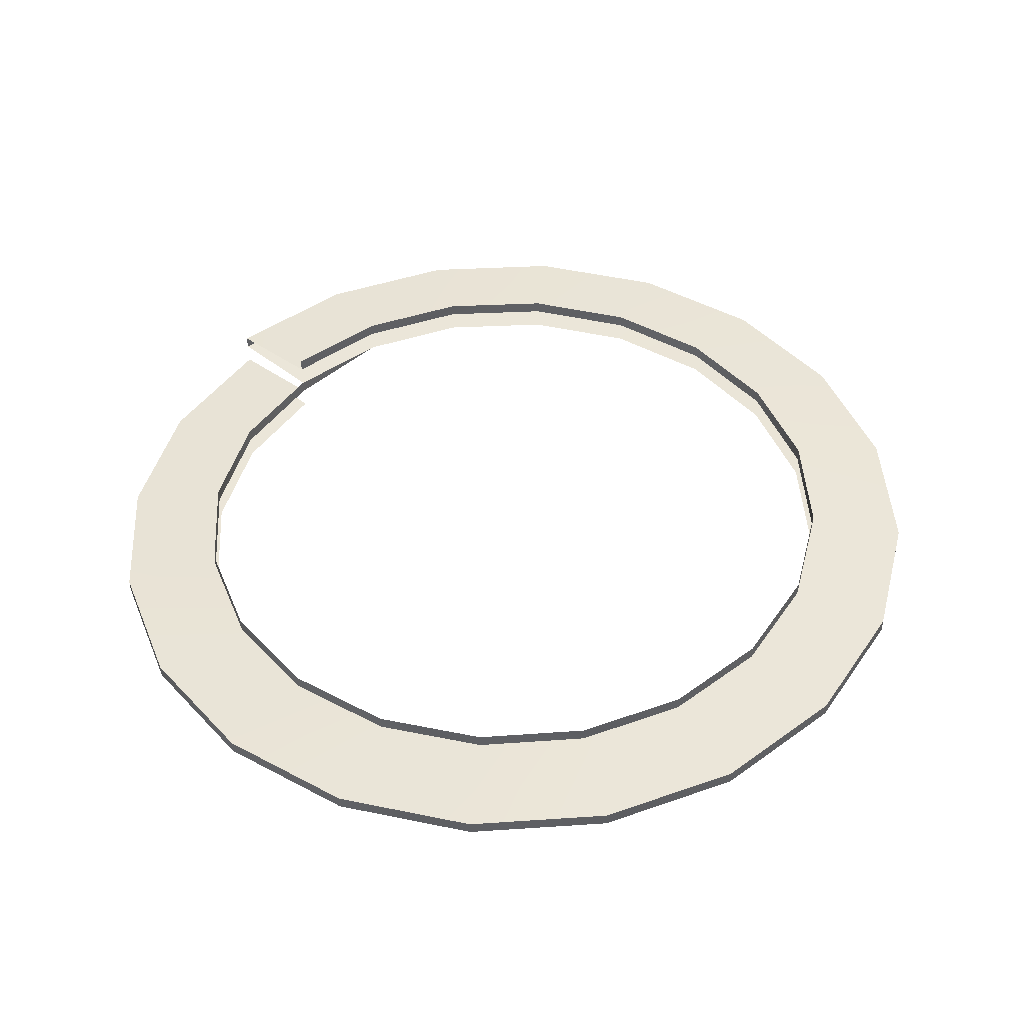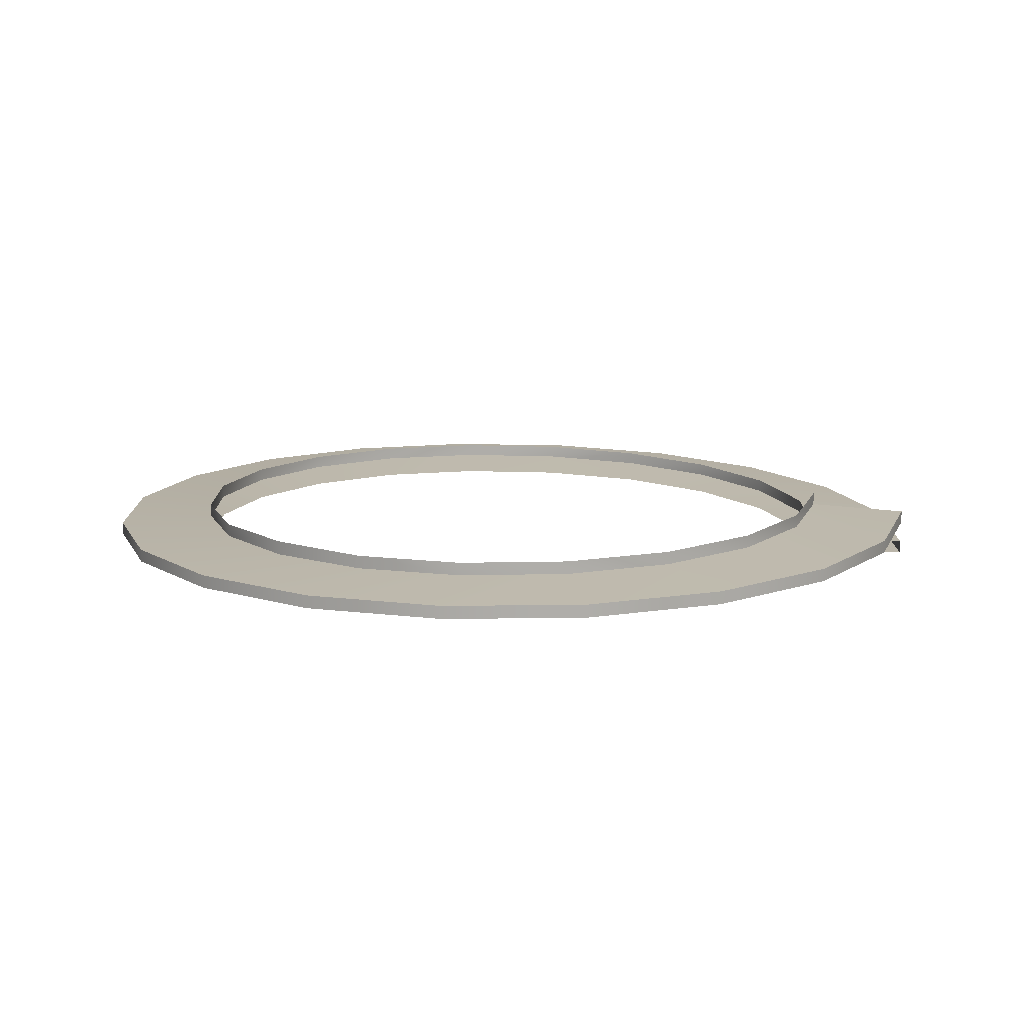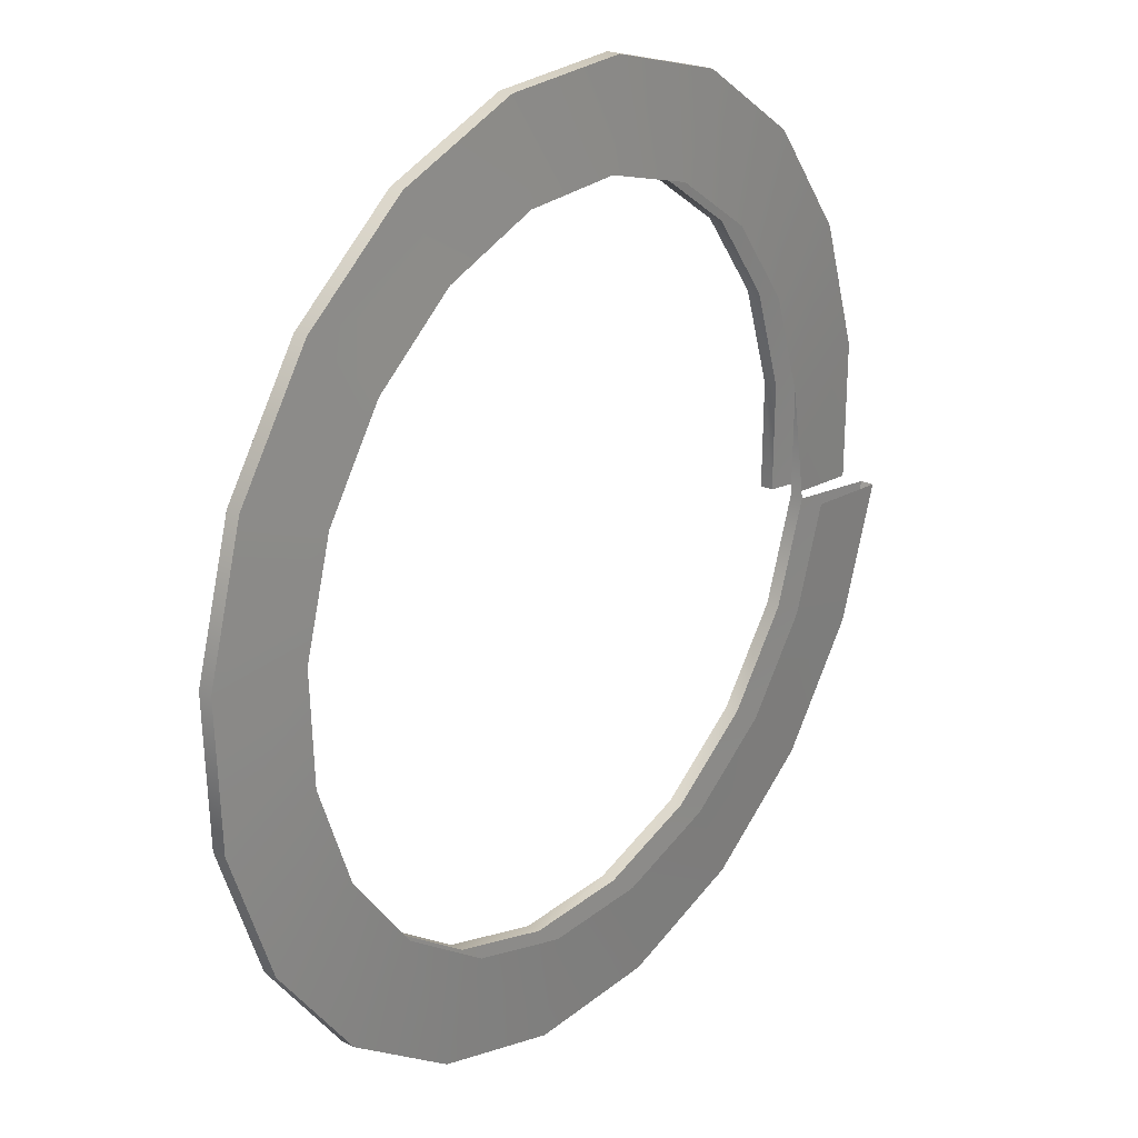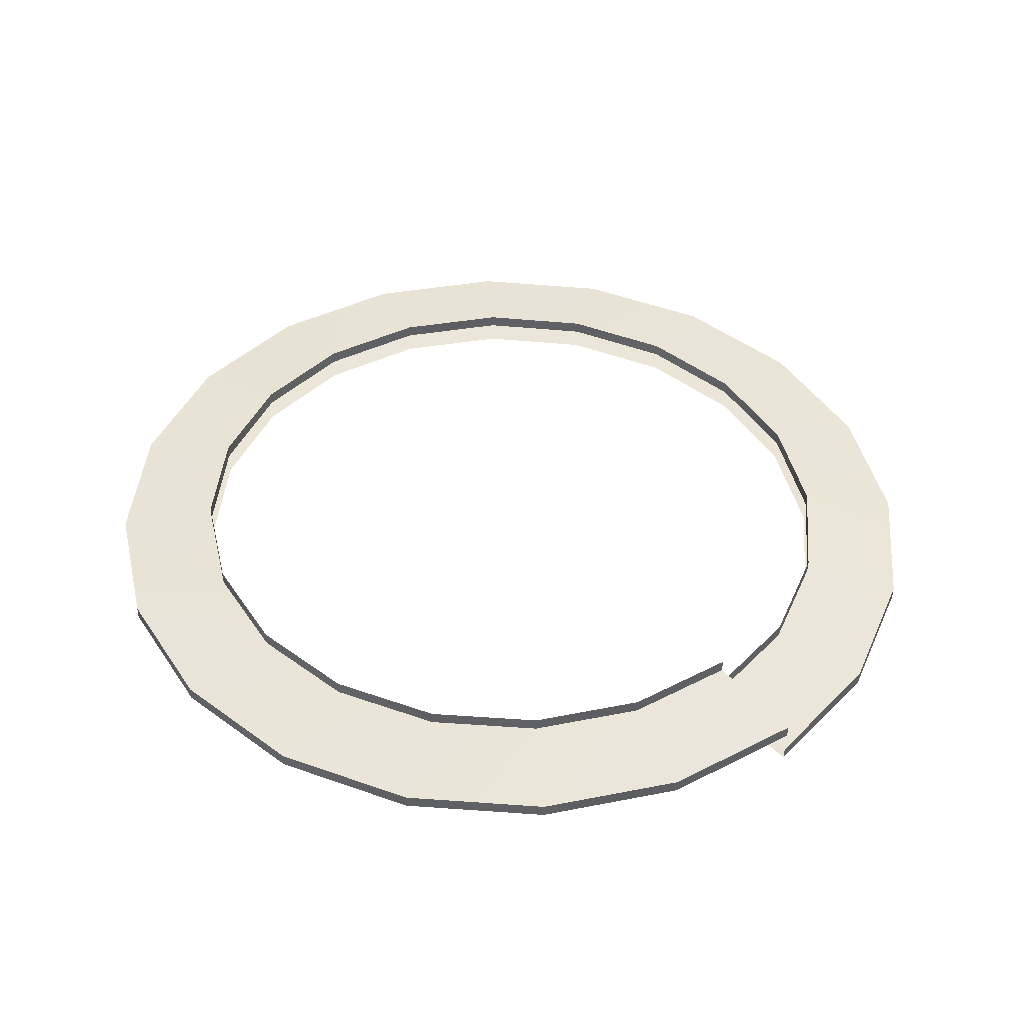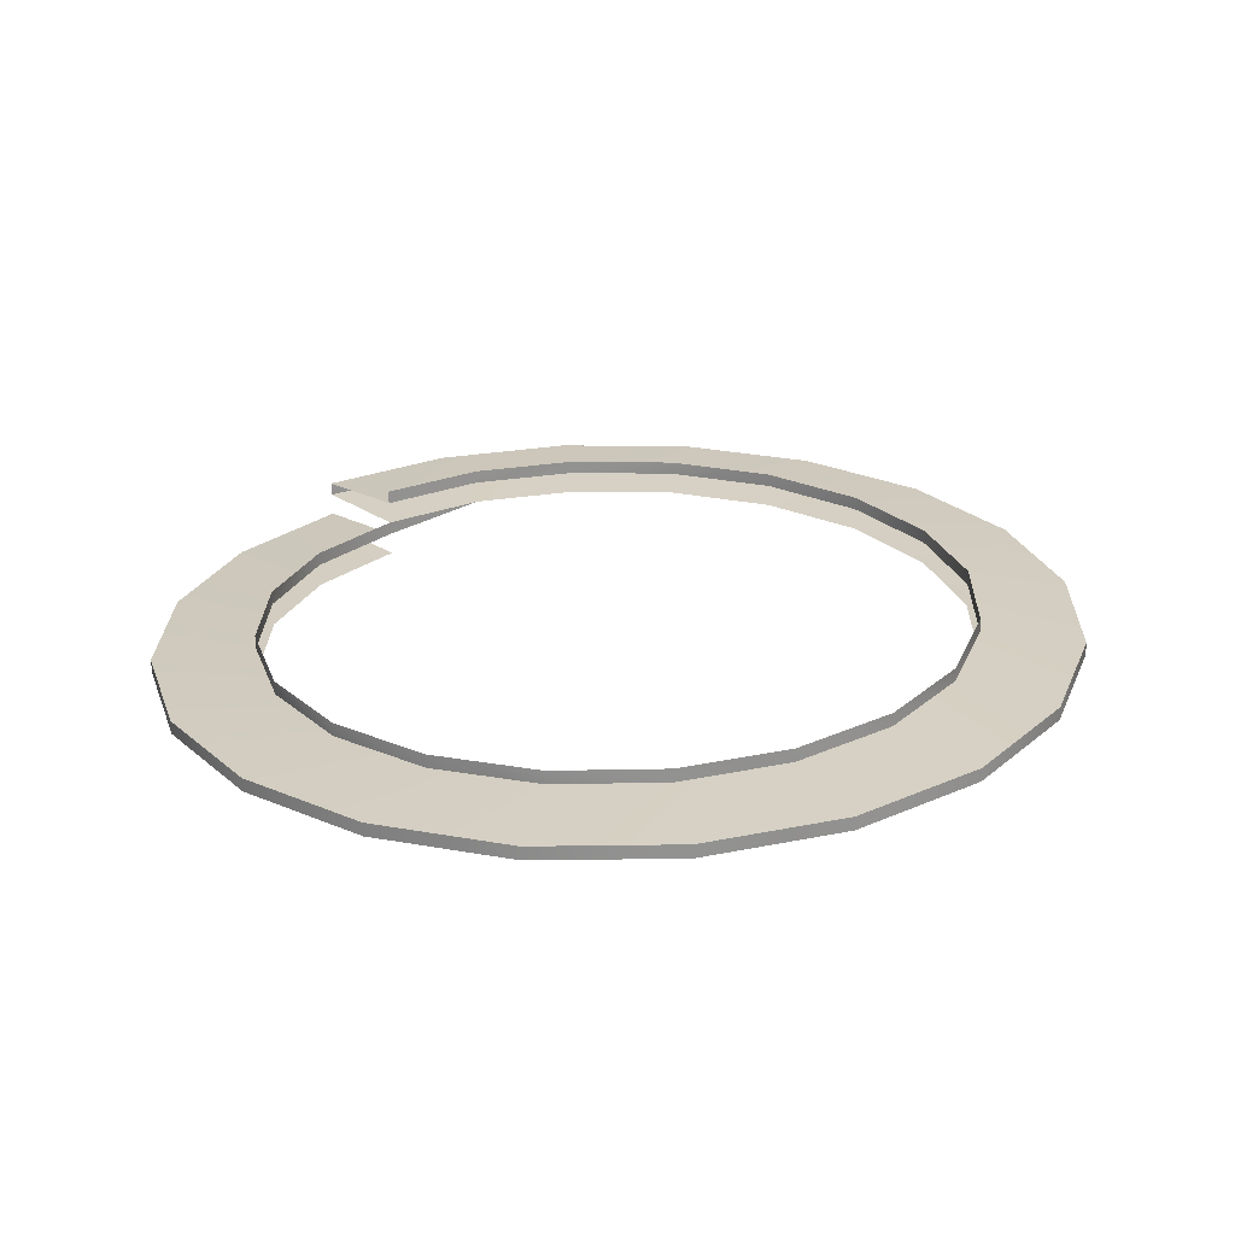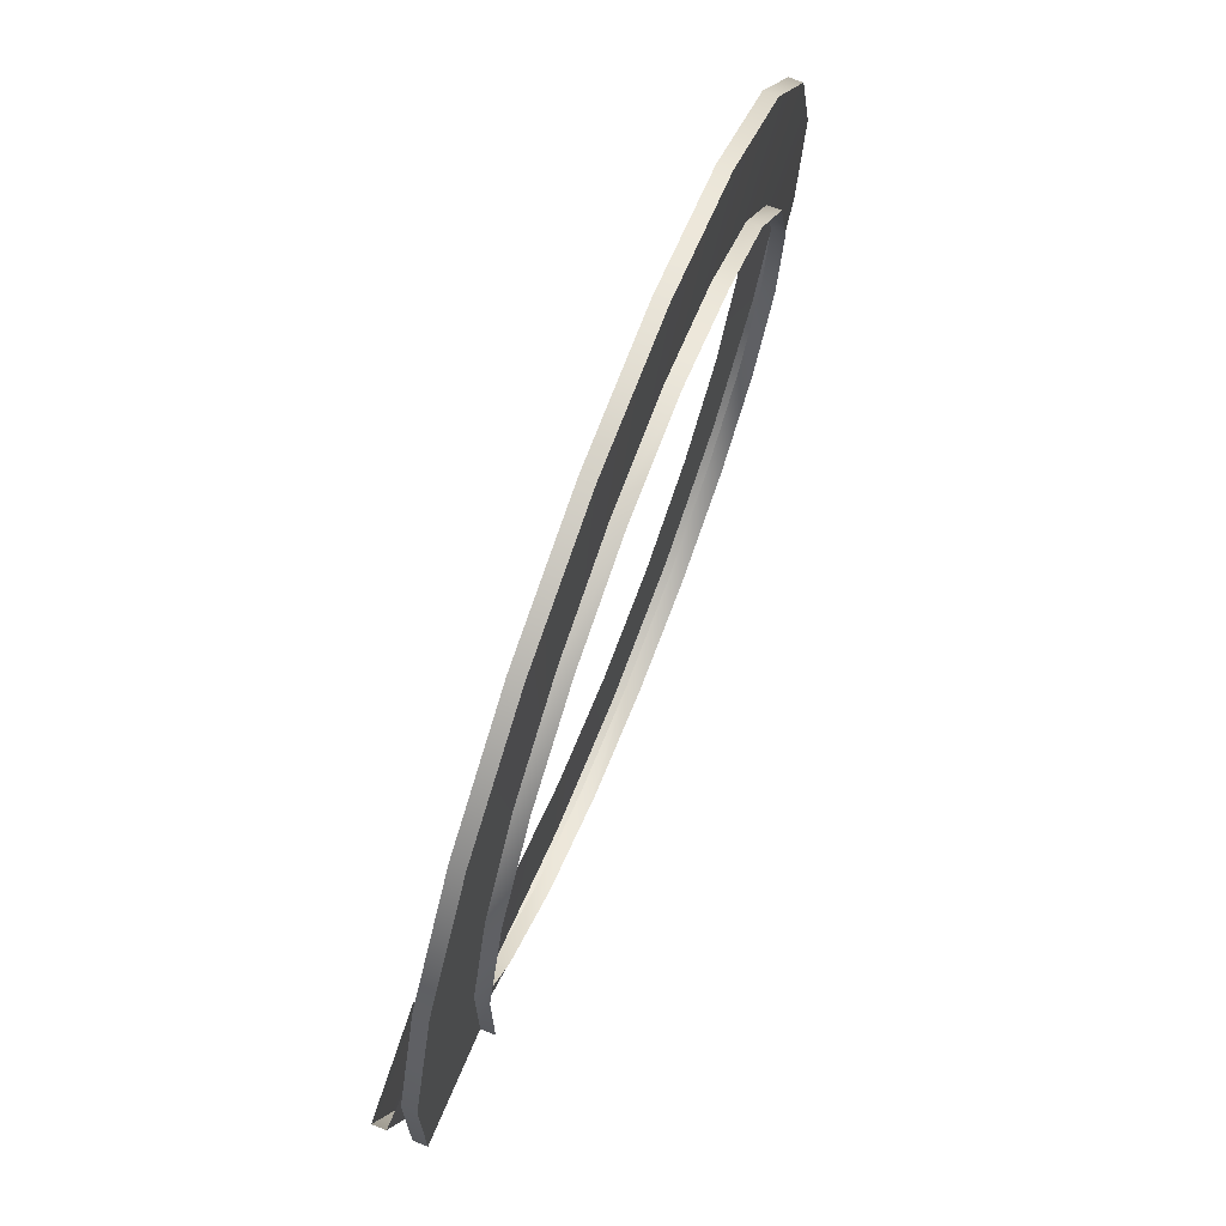
<metadata>
{"format":"obj","ext":"obj","renderer":"f3d","projection":"perspective","resolution":1024,"background":"white","views":[{"elev":44.4,"azim":-129.5,"up":"+Y"},{"elev":13.8,"azim":17.7,"up":"+Y"},{"elev":26.5,"azim":-51.5,"up":"+Z"},{"elev":44.0,"azim":58.9,"up":"+Y"},{"elev":23.7,"azim":-124.9,"up":"+Y"},{"elev":69.8,"azim":111.3,"up":"+Z"}]}
</metadata>
<code>
o _1_3_1/_1_3/Component_4_1/Component_4/mesh2/mesh2-geometry#mesh2-geometry
v -0.161 -0.5263 0.6272
v -0.2057 -0.5244 0.6201
v -0.186 -0.526 0.5595
v -0.161 -0.5249 0.6768
v -0.2057 -0.5185 0.62
v -0.1456 -0.5278 0.5801
v -0.2057 -0.5227 0.6838
v -0.186 -0.5201 0.5594
v -0.2057 -0.5168 0.6838
v -0.1485 -0.5275 0.508
v -0.1456 -0.5234 0.7239
v -0.161 -0.5163 0.6271
v -0.1485 -0.5216 0.5079
v -0.161 -0.5148 0.6766
v -0.1165 -0.5292 0.54
v -0.186 -0.521 0.7444
v -0.1456 -0.5178 0.58
v -0.1456 -0.5134 0.7238
v -0.09695 -0.5289 0.4705
v -0.09695 -0.5229 0.4704
v -0.1165 -0.522 0.764
v -0.186 -0.5151 0.7444
v -0.1456 -0.5118 0.5799
v -0.161 -0.5104 0.627
v -0.1165 -0.5191 0.5399
v -0.161 -0.5089 0.6766
v -0.07639 -0.5304 0.5109
v -0.1485 -0.5195 0.796
v -0.1485 -0.5136 0.7959
v -0.1165 -0.5132 0.5398
v -0.1456 -0.5074 0.7237
v -0.1165 -0.512 0.7639
v -0.03633 -0.5299 0.4508
v -0.03633 -0.524 0.4508
v -0.07639 -0.5203 0.5107
v -0.07639 -0.5208 0.7931
v -0.07639 -0.5144 0.5107
v -0.02925 -0.5314 0.4956
v -0.09695 -0.5182 0.8334
v -0.07639 -0.5108 0.793
v -0.1165 -0.5061 0.7638
v 0.02741 -0.5307 0.4509
v 0.02741 -0.5248 0.4508
v -0.02925 -0.5213 0.4954
v -0.02925 -0.5154 0.4954
v -0.02925 -0.5198 0.8084
v -0.09695 -0.5123 0.8334
v -0.07639 -0.5044 0.7929
v 0.02032 -0.5322 0.4956
v -0.03633 -0.5171 0.8531
v -0.02925 -0.5098 0.8083
v 0.08802 -0.5313 0.4706
v 0.08802 -0.5253 0.4705
v 0.02032 -0.5221 0.4955
v 0.02032 -0.5162 0.4954
v 0.02032 -0.519 0.8084
v -0.03633 -0.5112 0.853
v -0.02925 -0.5038 0.8082
v 0.06747 -0.5328 0.5109
v 0.02032 -0.5173 0.4954
v 0.02741 -0.5163 0.8531
v 0.02032 -0.509 0.8083
v 0.1396 -0.5315 0.508
v 0.06747 -0.5227 0.5108
v 0.06747 -0.5168 0.5107
v 0.06747 -0.5184 0.7931
v 0.02741 -0.5104 0.853
v 0.02032 -0.5031 0.8082
v 0.1076 -0.5331 0.5401
v 0.1396 -0.5256 0.5079
v 0.08802 -0.5158 0.8334
v 0.06747 -0.5084 0.793
v 0.1771 -0.5316 0.5596
v 0.1076 -0.5172 0.5398
v 0.1076 -0.5231 0.5399
v 0.1076 -0.518 0.764
v 0.08802 -0.5099 0.8333
v 0.06747 -0.5025 0.7929
v 0.1367 -0.5334 0.5802
v 0.1771 -0.5257 0.5595
v 0.1396 -0.5155 0.7959
v 0.1076 -0.508 0.7638
v 0.1967 -0.5316 0.6202
v 0.1367 -0.5174 0.58
v 0.1367 -0.5233 0.58
v 0.1367 -0.5178 0.7238
v 0.1396 -0.5096 0.7958
v 0.1076 -0.5021 0.7637
v 0.152 -0.5335 0.6273
v 0.1967 -0.5264 0.6202
v 0.1967 -0.5256 0.6201
v 0.1771 -0.5155 0.7444
v 0.1367 -0.5078 0.7237
v 0.152 -0.5176 0.6271
v 0.152 -0.5235 0.6272
v 0.152 -0.5177 0.6767
v 0.1771 -0.5095 0.7443
v 0.1367 -0.5019 0.7236
v 0.1967 -0.5155 0.6837
v 0.152 -0.5076 0.6765
v 0.1967 -0.5096 0.6837
v 0.152 -0.5017 0.6765
v 0.1967 -0.5156 0.62
v 0.152 -0.5075 0.627
v 0.1967 -0.5097 0.6199
v 0.152 -0.5016 0.6269
f 1 2 3
f 3 2 1
f 1 4 2
f 2 4 1
f 5 3 2
f 2 3 5
f 6 1 3
f 3 1 6
f 4 7 2
f 2 7 4
f 3 5 8
f 8 5 3
f 2 9 5
f 5 9 2
f 10 6 3
f 3 6 10
f 11 7 4
f 4 7 11
f 9 2 7
f 7 2 9
f 12 8 5
f 5 8 12
f 13 3 8
f 8 3 13
f 14 5 9
f 9 5 14
f 15 6 10
f 10 6 15
f 3 13 10
f 10 13 3
f 11 16 7
f 7 16 11
f 16 9 7
f 7 9 16
f 17 8 12
f 12 8 17
f 12 5 14
f 14 5 12
f 13 8 17
f 17 8 13
f 18 14 9
f 9 14 18
f 19 15 10
f 10 15 19
f 20 10 13
f 13 10 20
f 21 16 11
f 11 16 21
f 9 16 22
f 22 16 9
f 17 12 23
f 23 12 17
f 14 24 12
f 12 24 14
f 25 13 17
f 17 13 25
f 14 18 26
f 26 18 14
f 18 9 22
f 22 9 18
f 27 15 19
f 19 15 27
f 10 20 19
f 19 20 10
f 20 13 25
f 25 13 20
f 21 28 16
f 16 28 21
f 16 29 22
f 22 29 16
f 23 12 24
f 24 12 23
f 23 30 17
f 17 30 23
f 24 14 26
f 26 14 24
f 30 25 17
f 17 25 30
f 26 18 31
f 31 18 26
f 32 18 22
f 22 18 32
f 33 27 19
f 19 27 33
f 34 19 20
f 20 19 34
f 35 20 25
f 25 20 35
f 36 28 21
f 21 28 36
f 29 16 28
f 28 16 29
f 32 22 29
f 29 22 32
f 30 37 25
f 25 37 30
f 18 32 31
f 31 32 18
f 33 38 27
f 27 38 33
f 19 34 33
f 33 34 19
f 34 20 35
f 35 20 34
f 37 35 25
f 25 35 37
f 36 39 28
f 28 39 36
f 39 29 28
f 28 29 39
f 40 32 29
f 29 32 40
f 31 32 41
f 41 32 31
f 42 38 33
f 33 38 42
f 43 33 34
f 34 33 43
f 34 35 44
f 44 35 34
f 37 45 35
f 35 45 37
f 46 39 36
f 36 39 46
f 29 39 47
f 47 39 29
f 48 32 40
f 40 32 48
f 40 29 47
f 47 29 40
f 32 48 41
f 41 48 32
f 42 49 38
f 38 49 42
f 33 43 42
f 42 43 33
f 43 34 44
f 44 34 43
f 45 44 35
f 35 44 45
f 46 50 39
f 39 50 46
f 50 47 39
f 39 47 50
f 51 48 40
f 40 48 51
f 51 40 47
f 47 40 51
f 52 49 42
f 42 49 52
f 53 42 43
f 43 42 53
f 43 44 54
f 54 44 43
f 45 55 44
f 44 55 45
f 56 50 46
f 46 50 56
f 47 50 57
f 57 50 47
f 48 51 58
f 58 51 48
f 51 47 57
f 57 47 51
f 52 59 49
f 49 59 52
f 42 53 52
f 52 53 42
f 53 43 54
f 54 43 53
f 44 60 54
f 54 60 44
f 60 44 55
f 55 44 60
f 56 61 50
f 50 61 56
f 61 57 50
f 50 57 61
f 62 58 51
f 51 58 62
f 62 51 57
f 57 51 62
f 63 59 52
f 52 59 63
f 53 63 52
f 52 63 53
f 53 54 64
f 64 54 53
f 60 65 54
f 54 65 60
f 65 60 55
f 55 60 65
f 66 61 56
f 56 61 66
f 57 61 67
f 67 61 57
f 58 62 68
f 68 62 58
f 62 57 67
f 67 57 62
f 63 69 59
f 59 69 63
f 63 53 70
f 70 53 63
f 65 64 54
f 54 64 65
f 70 53 64
f 64 53 70
f 71 61 66
f 66 61 71
f 71 67 61
f 61 67 71
f 68 62 72
f 72 62 68
f 72 62 67
f 67 62 72
f 73 69 63
f 63 69 73
f 70 73 63
f 63 73 70
f 65 74 64
f 64 74 65
f 70 64 75
f 75 64 70
f 76 71 66
f 66 71 76
f 67 71 77
f 77 71 67
f 78 68 72
f 72 68 78
f 77 72 67
f 67 72 77
f 73 79 69
f 69 79 73
f 73 70 80
f 80 70 73
f 64 74 75
f 75 74 64
f 80 70 75
f 75 70 80
f 81 71 76
f 76 71 81
f 81 77 71
f 71 77 81
f 78 72 82
f 82 72 78
f 82 72 77
f 77 72 82
f 83 79 73
f 73 79 83
f 80 83 73
f 73 83 80
f 84 75 74
f 74 75 84
f 80 75 85
f 85 75 80
f 86 81 76
f 76 81 86
f 77 81 87
f 87 81 77
f 88 78 82
f 82 78 88
f 87 82 77
f 77 82 87
f 83 89 79
f 79 89 83
f 80 90 83
f 83 90 80
f 75 84 85
f 85 84 75
f 91 80 85
f 85 80 91
f 92 81 86
f 86 81 92
f 92 87 81
f 81 87 92
f 88 82 93
f 93 82 88
f 93 82 87
f 87 82 93
f 90 80 91
f 91 80 90
f 94 85 84
f 84 85 94
f 91 85 95
f 95 85 91
f 92 86 96
f 96 86 92
f 87 92 97
f 97 92 87
f 98 88 93
f 93 88 98
f 97 93 87
f 87 93 97
f 85 94 95
f 95 94 85
f 99 92 96
f 96 92 99
f 99 97 92
f 92 97 99
f 100 98 93
f 93 98 100
f 97 100 93
f 93 100 97
f 94 96 95
f 95 96 94
f 99 96 94
f 94 96 99
f 97 99 101
f 101 99 97
f 102 98 100
f 100 98 102
f 101 100 97
f 97 100 101
f 103 99 94
f 94 99 103
f 103 101 99
f 99 101 103
f 104 102 100
f 100 102 104
f 101 104 100
f 100 104 101
f 101 103 105
f 105 103 101
f 106 102 104
f 104 102 106
f 105 104 101
f 101 104 105

</code>
